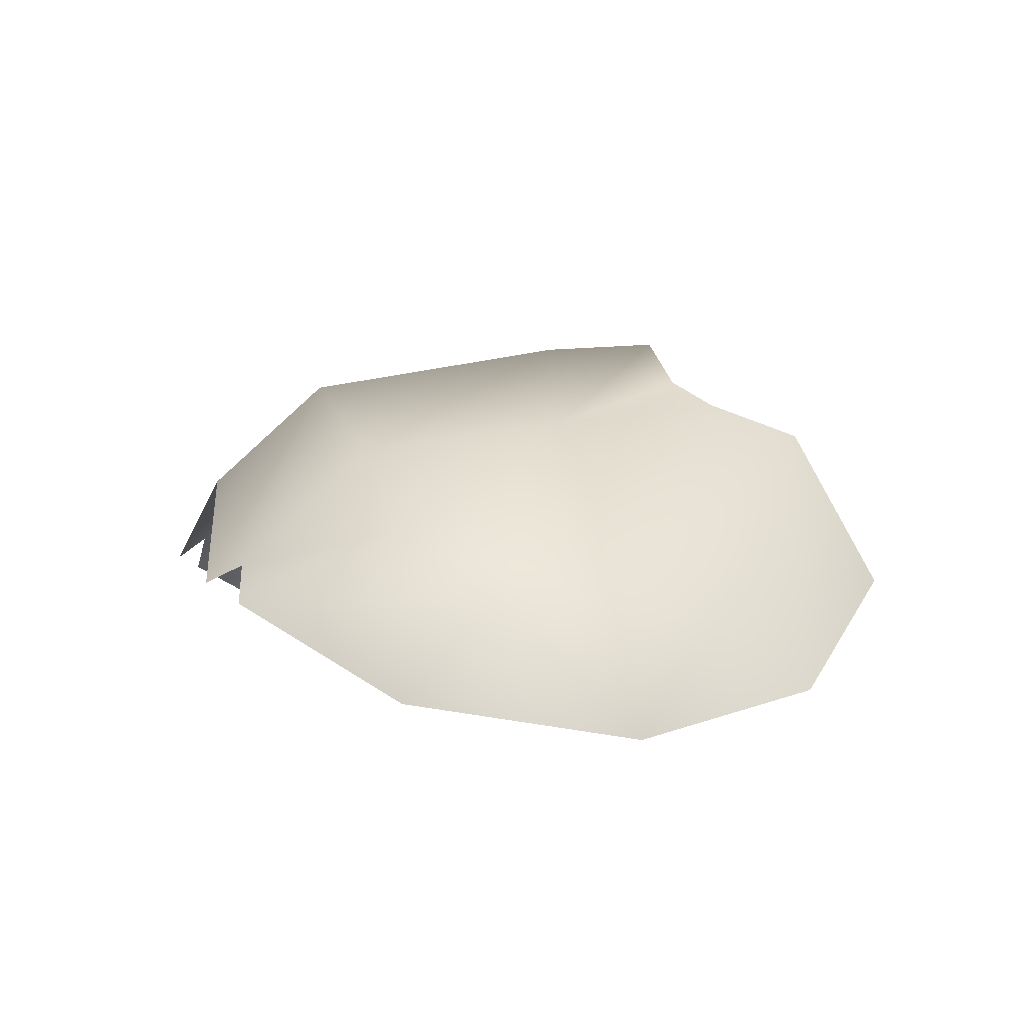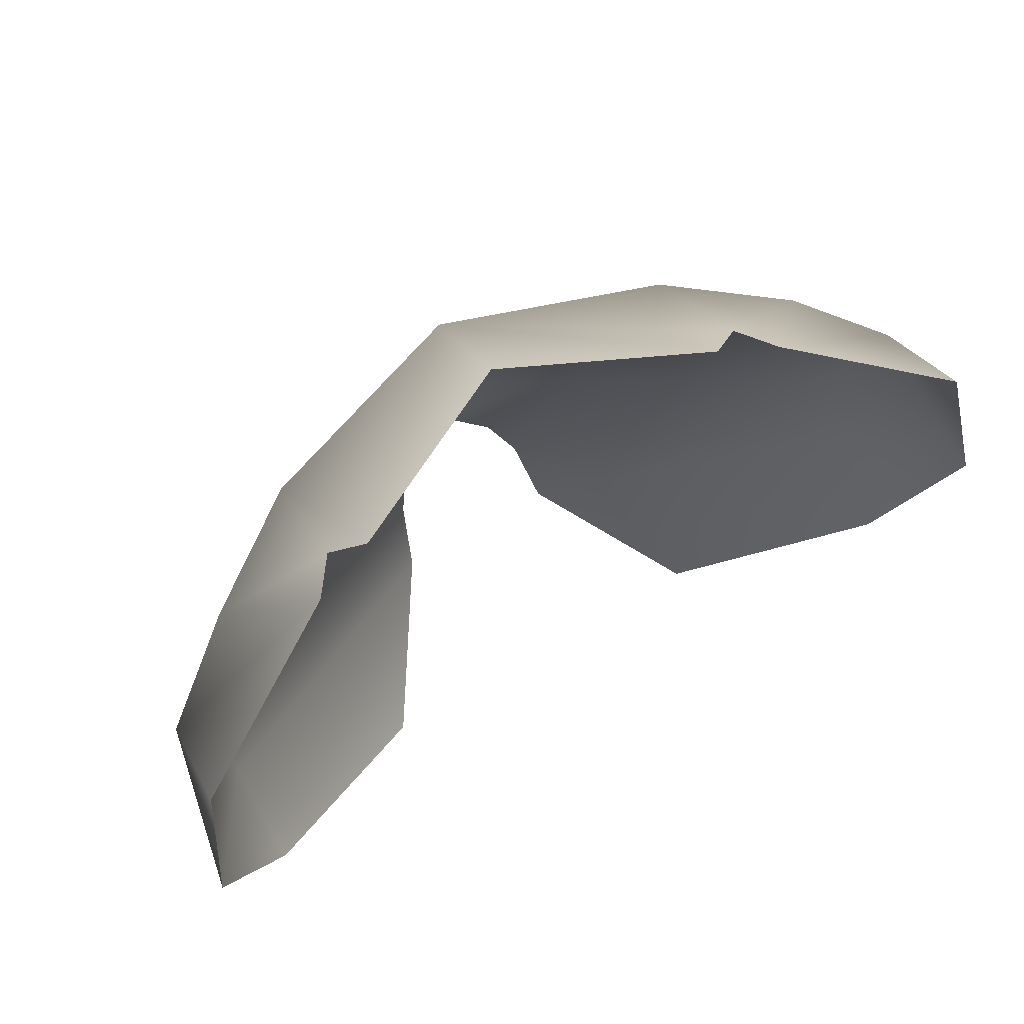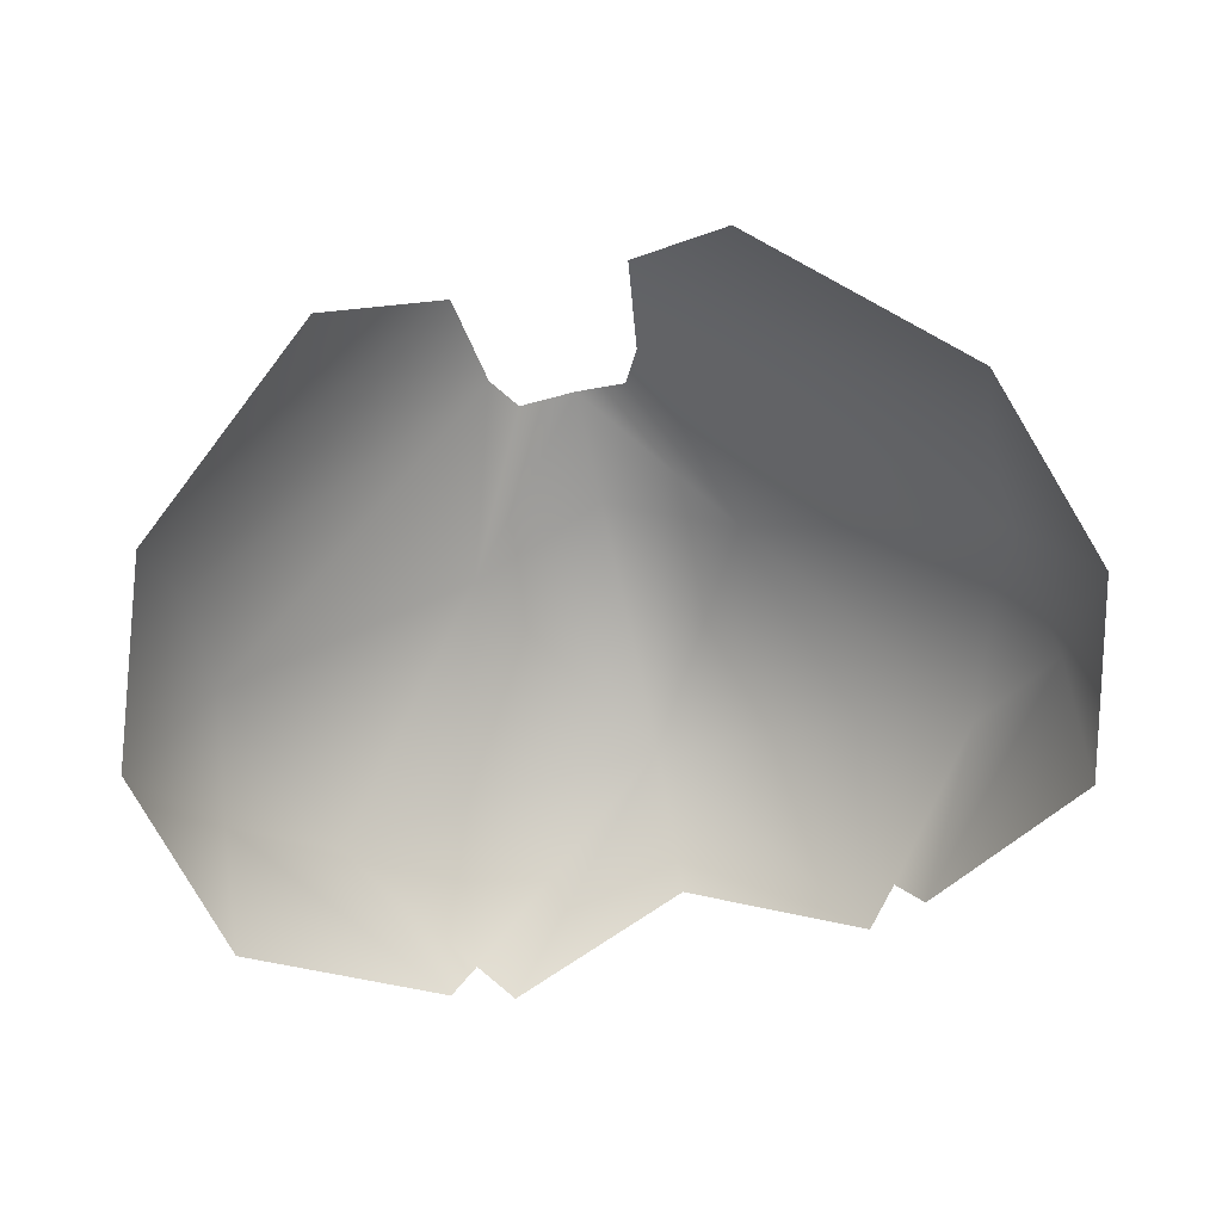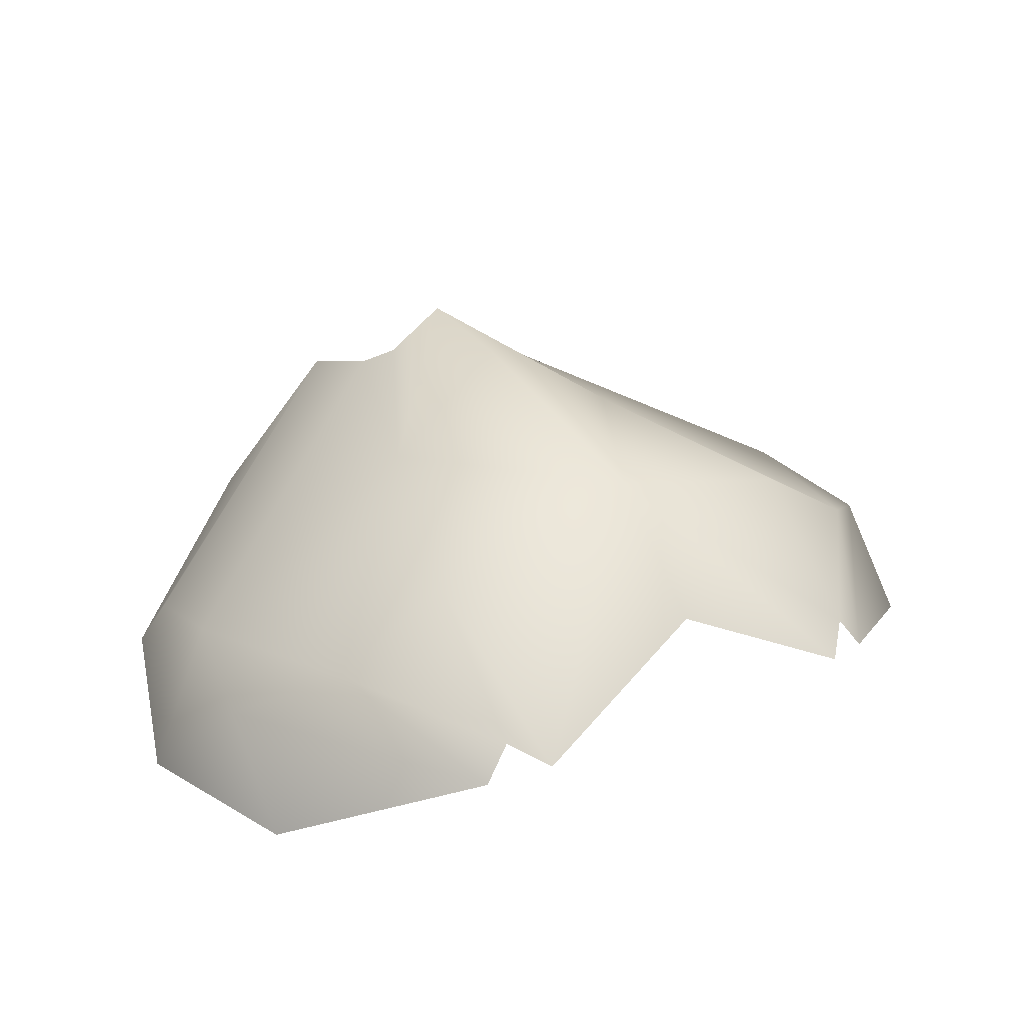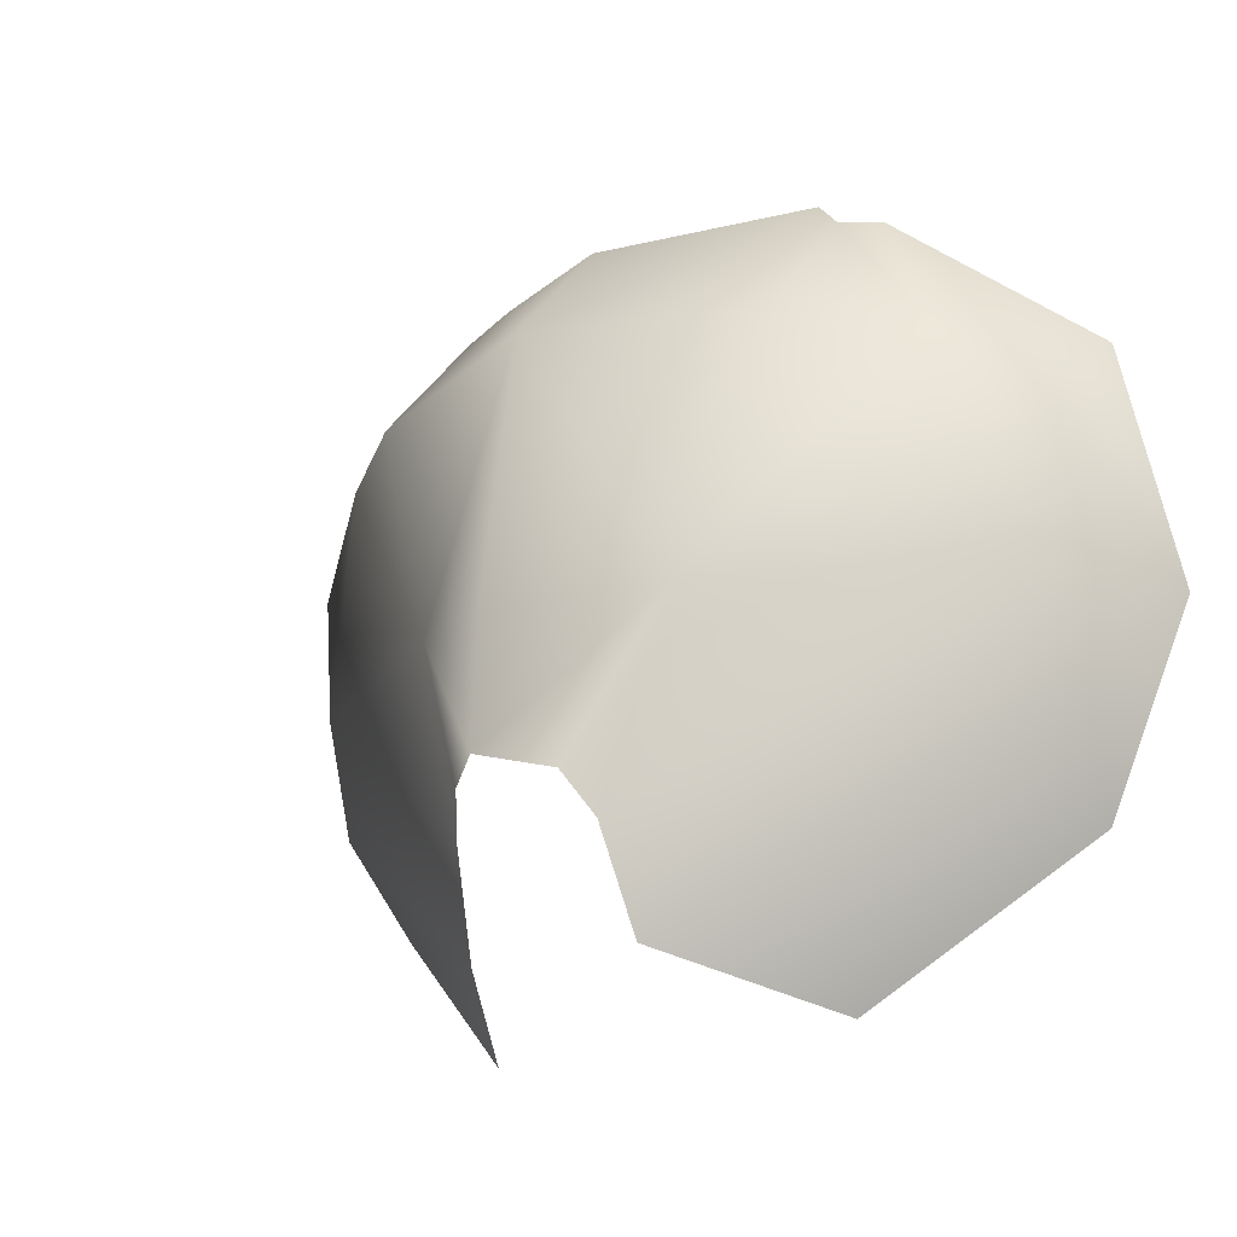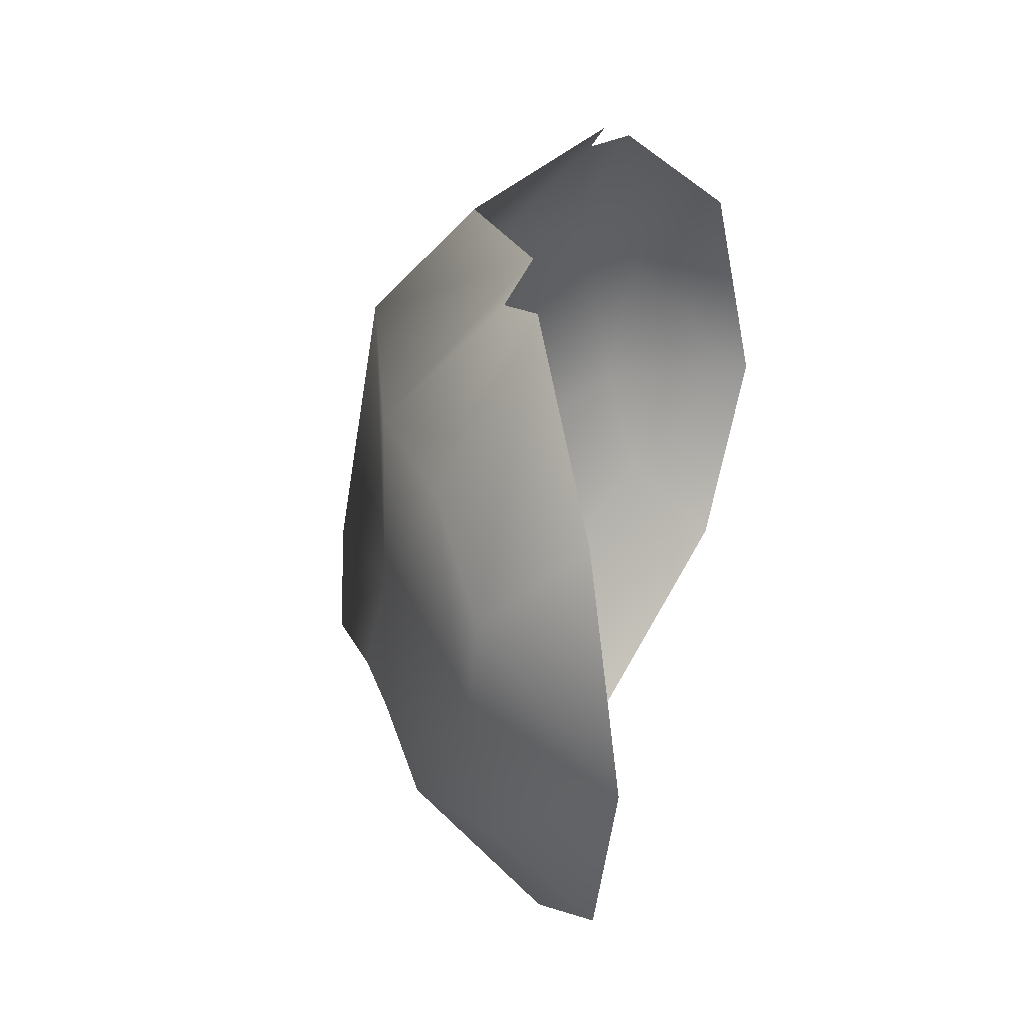
<metadata>
{"format":"obj","ext":"obj","renderer":"f3d","projection":"perspective","resolution":1024,"background":"white","views":[{"elev":3.0,"azim":-103.5,"up":"+Z"},{"elev":72.9,"azim":150.0,"up":"+Y"},{"elev":-67.6,"azim":12.7,"up":"+Z"},{"elev":29.8,"azim":148.1,"up":"+Z"},{"elev":-18.3,"azim":37.9,"up":"+Y"},{"elev":29.0,"azim":102.3,"up":"+Y"}]}
</metadata>
<code>
v  31.63 164.2 -50.25
v  28.95 179.9 -47.68
v  28.93 173.6 -40.81
v  26.94 164.2 -39.41
v  26.85 156.3 -41.56
v  26.86 150.4 -48
v  16.88 189.3 -41.98
v  22.68 179.1 -36.73
v  5.276 150.4 -28.05
v  6.163 143.6 -30.55
v  13.42 140.1 -41.64
v  12.76 191.2 -40.83
v  0.0648 189.2 -34.01
v  0.0648 181.1 -26.69
v  14.98 179.9 -31.3
v  15.04 188.9 -39.44
v  0.0648 162.4 -23.59
v  9.604 164.2 -29.48
v  -31.5 164.2 -50.25
v  -28.8 173.6 -40.81
v  -28.82 179.9 -47.68
v  -26.81 164.2 -39.41
v  -26.73 150.4 -48
v  -26.72 156.3 -41.56
v  -16.75 189.3 -41.98
v  -22.55 179.1 -36.73
v  -5.146 150.4 -28.05
v  -3.735 153.2 -26.25
v  -9.475 164.2 -29.48
v  -6.033 143.6 -30.55
v  -13.29 139.8 -41.64
v  -14.91 188.9 -39.44
v  -14.85 179.9 -31.3
v  -12.63 191.2 -40.83
v  0.0648 154 -23.12
v  3.865 153.2 -26.25
g M_Character_Visor
f 1 2 3
f 1 3 4
f 1 4 5
f 1 5 6
f 7 8 3 2
f 3 8 4
f 9 10 5 4
f 10 11 6 5
f 12 13 14 15
f 16 12 15
f 14 17 18 15
f 16 15 8 7
f 8 15 18 4
f 19 20 21
f 19 22 20
f 19 23 24 22
f 25 21 20 26
f 20 22 26
f 27 28 29 22
f 30 24 23 31
f 32 33 14 34
f 14 13 34
f 29 17 14 33
f 32 25 26 33
f 26 22 29 33
f 29 28 35 17
f 18 17 35 36
f 18 36 9 4
f 24 30 27 22

</code>
